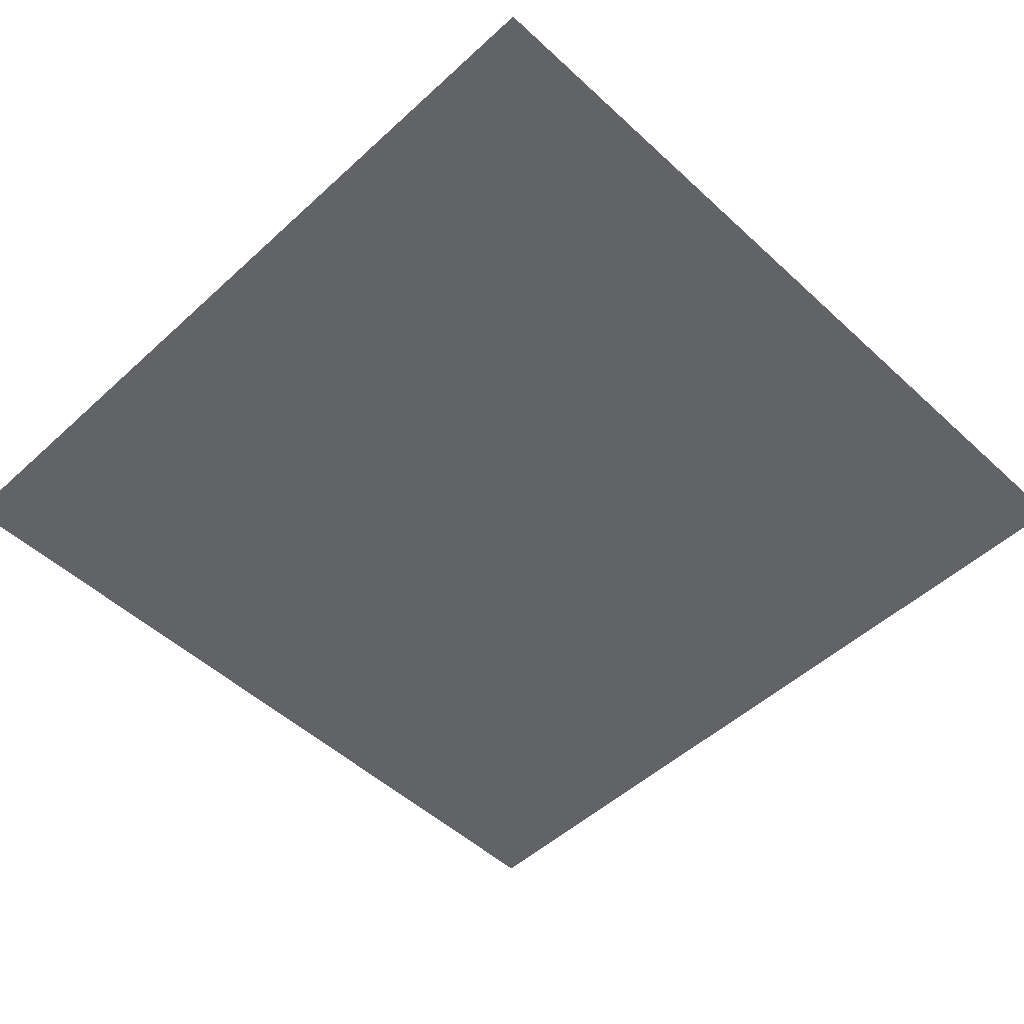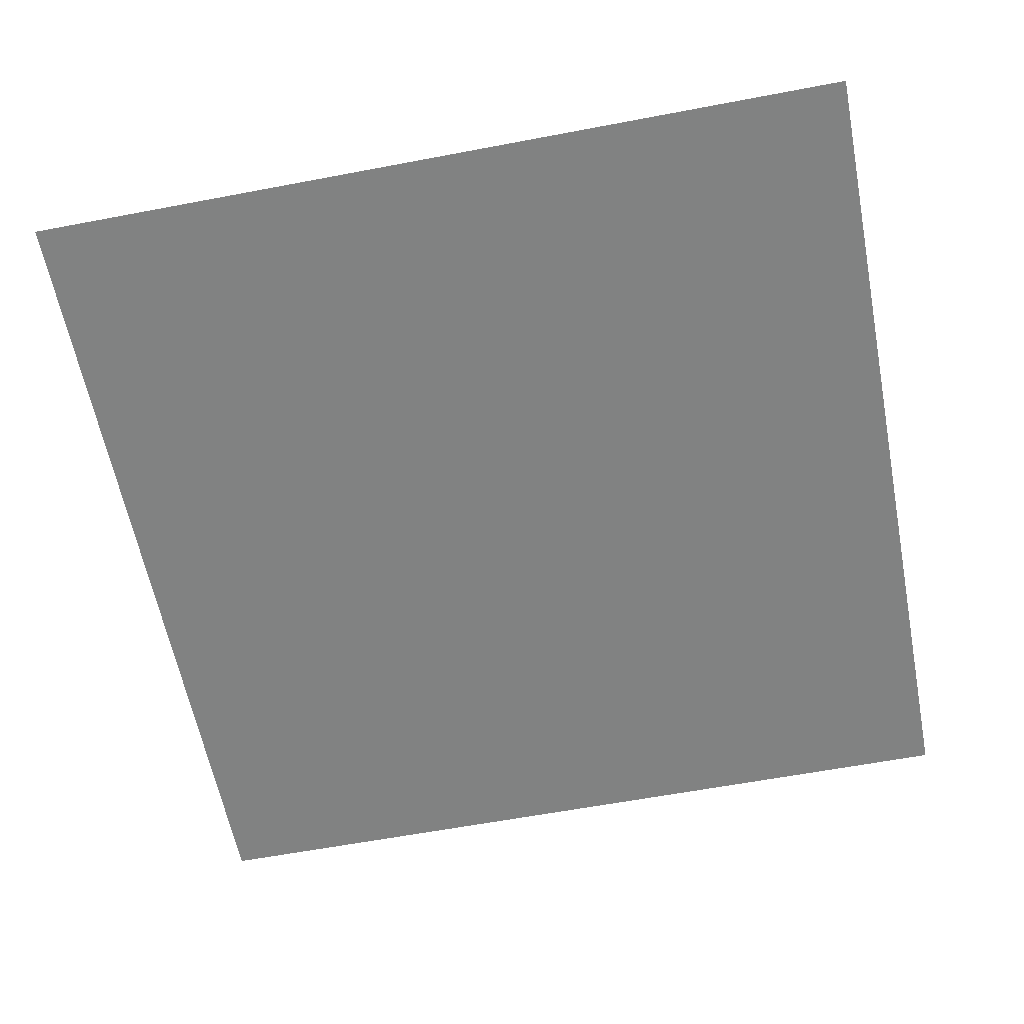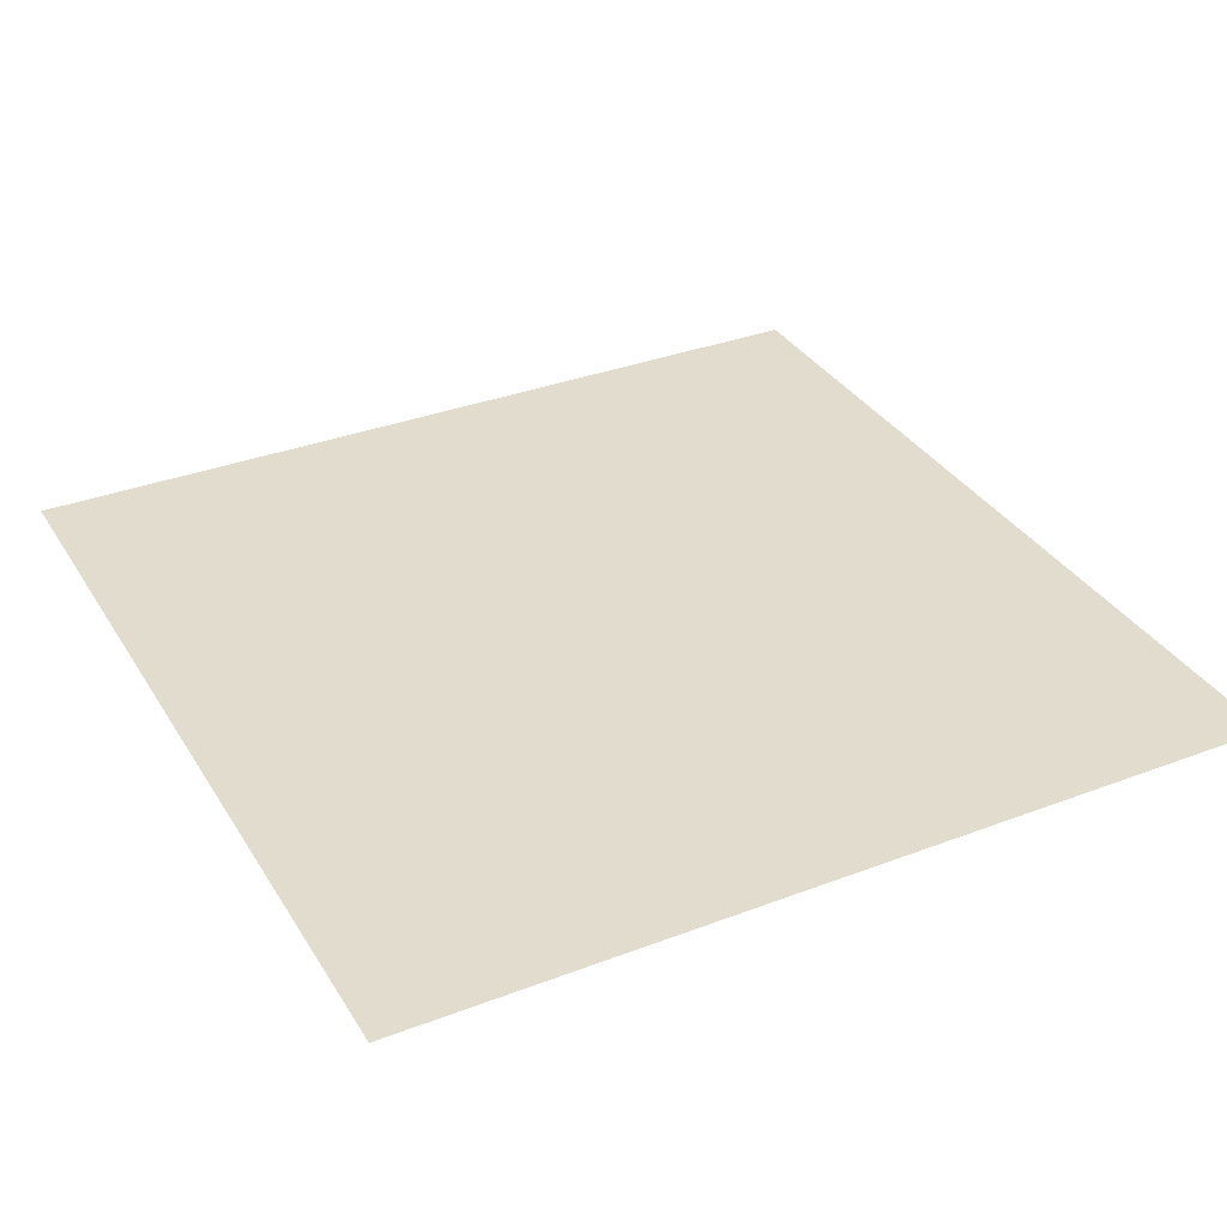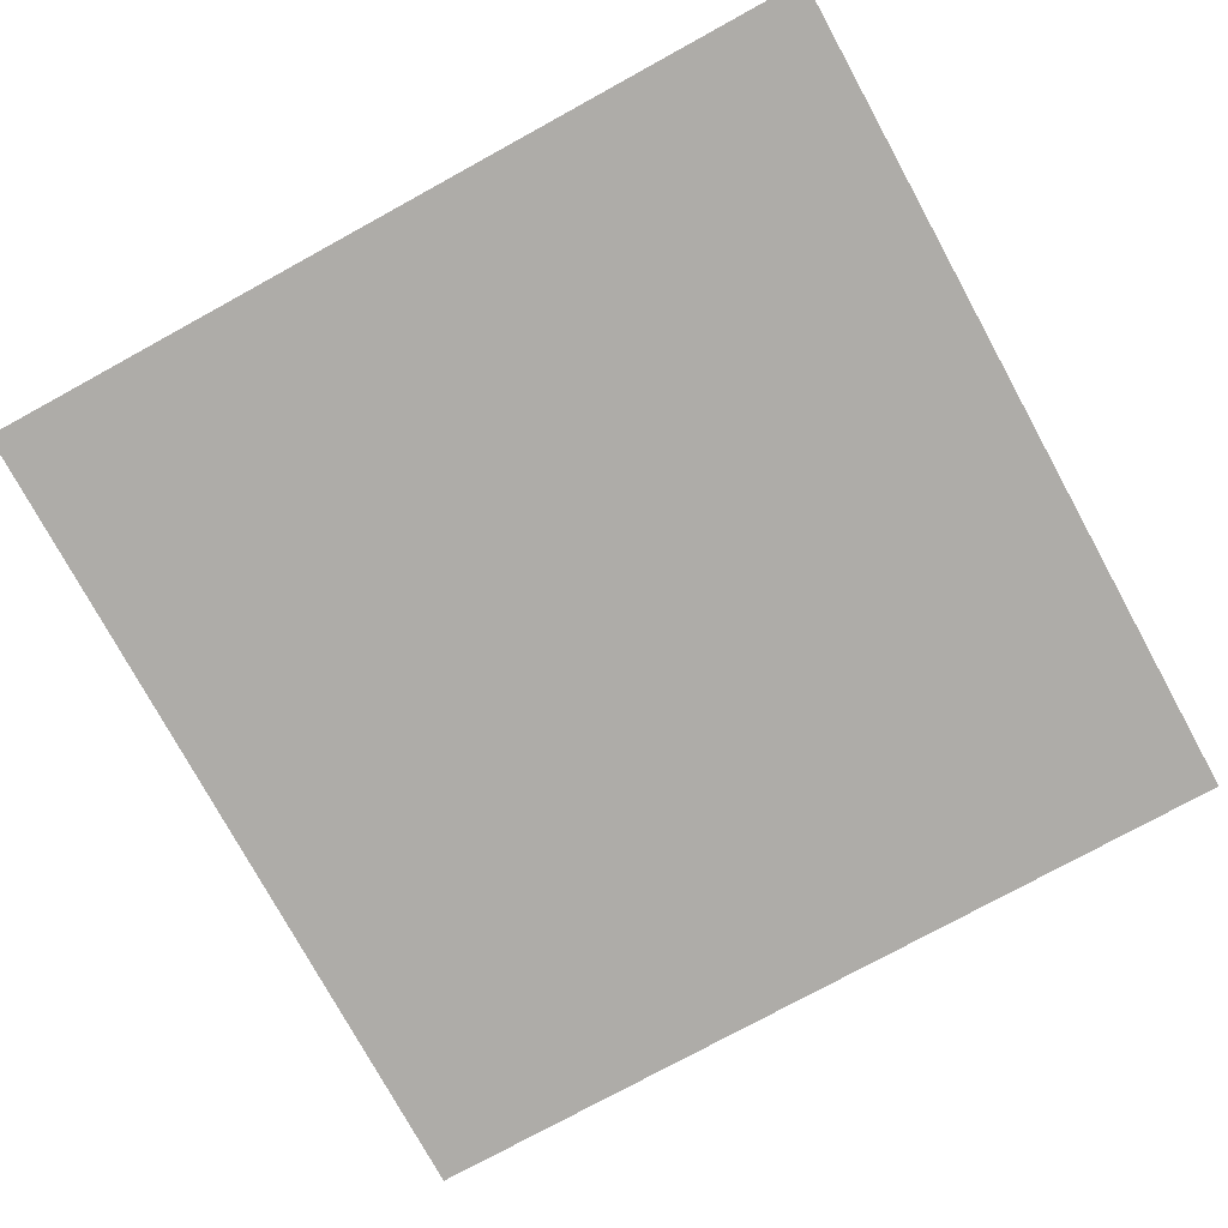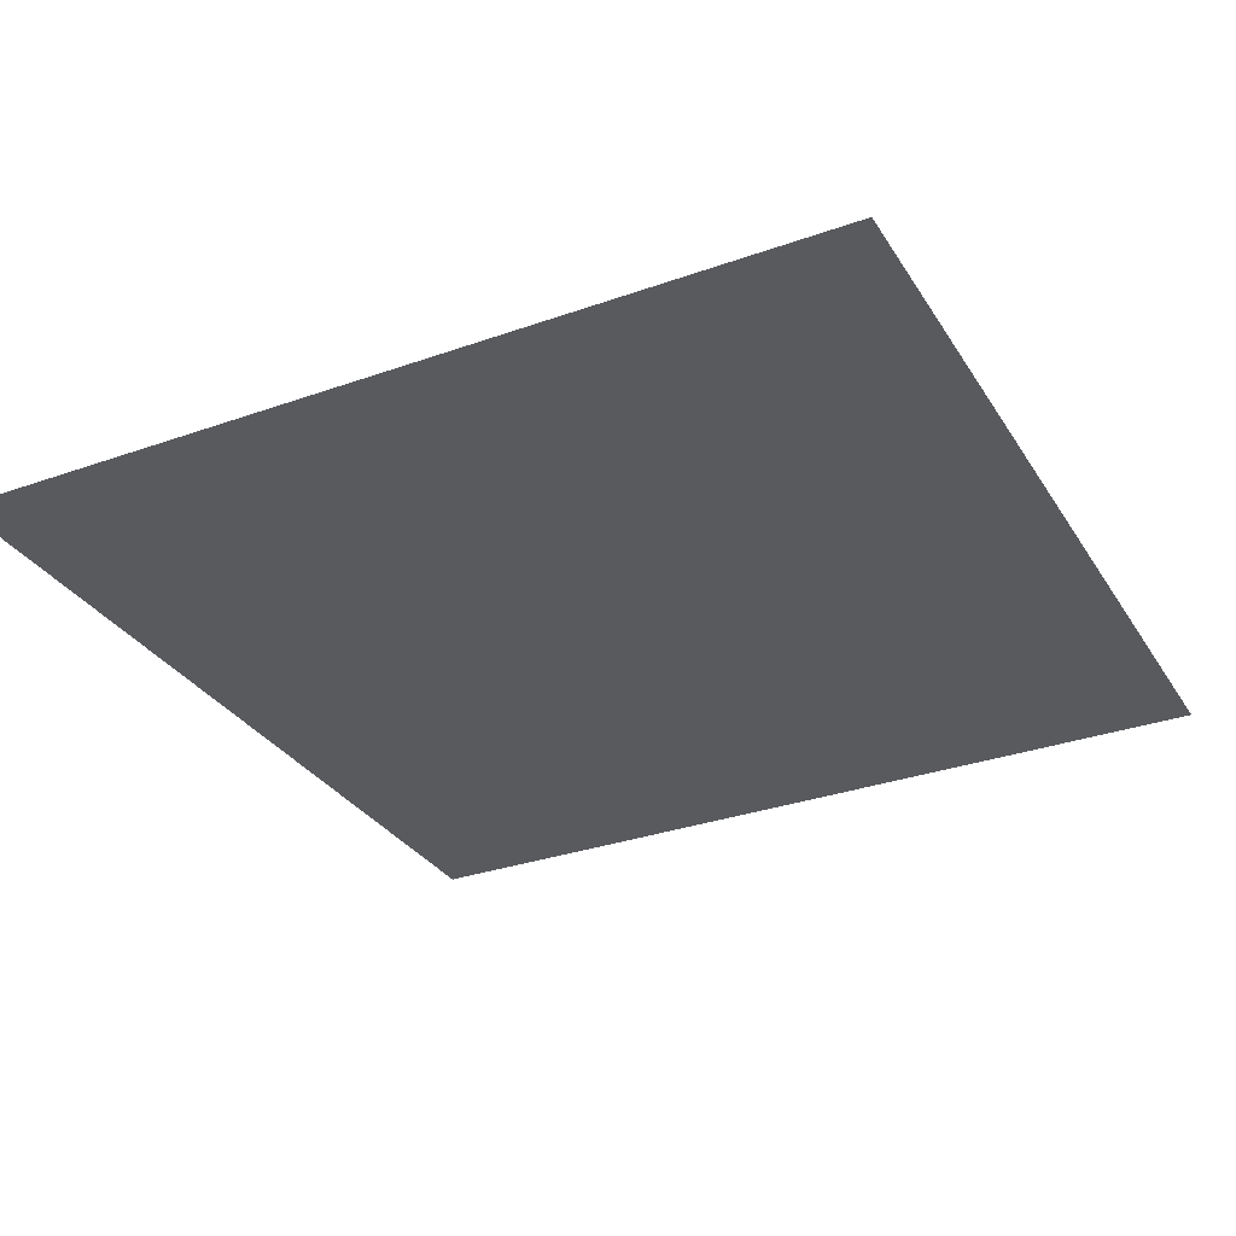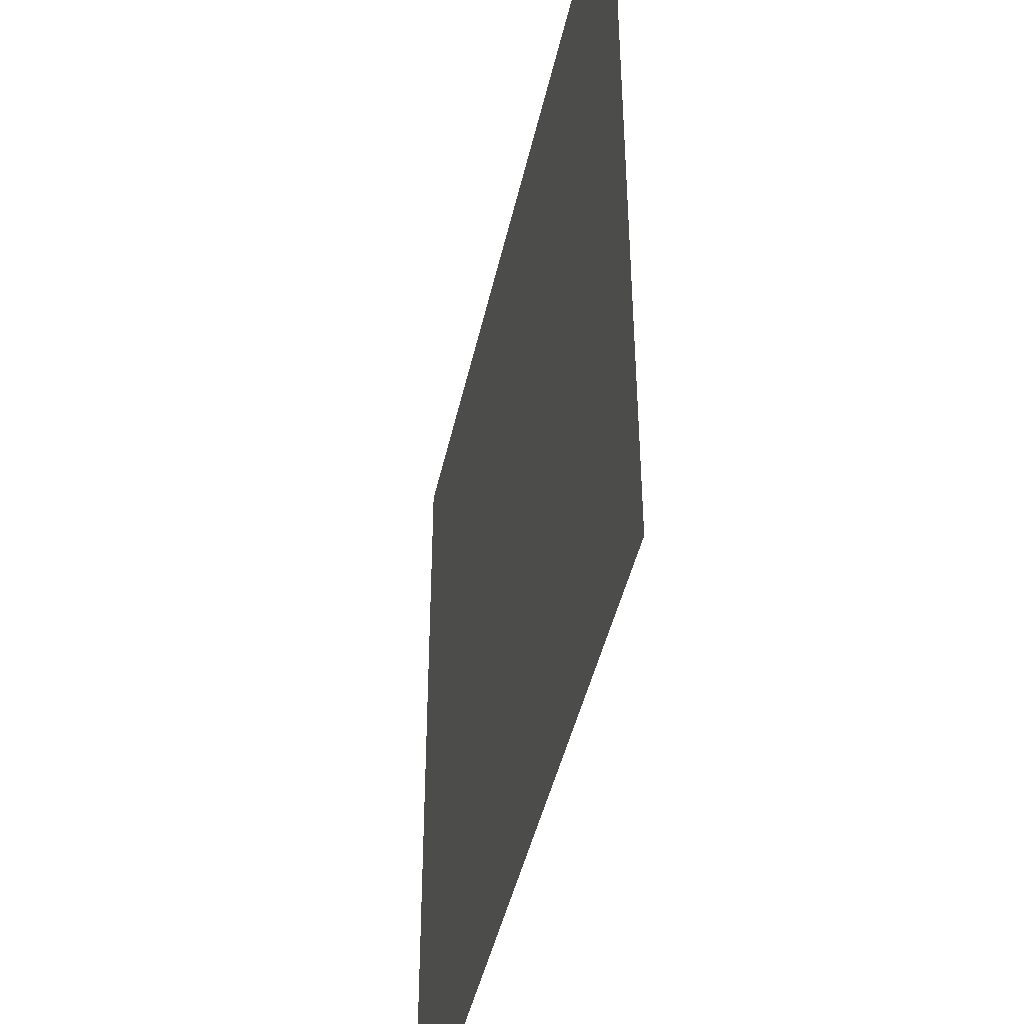
<metadata>
{"format":"obj","ext":"obj","renderer":"f3d","projection":"perspective","resolution":1024,"background":"white","views":[{"elev":-50.9,"azim":-45.1,"up":"+Z"},{"elev":-60.6,"azim":11.0,"up":"+Z"},{"elev":34.1,"azim":152.7,"up":"+Z"},{"elev":-76.9,"azim":118.7,"up":"+Z"},{"elev":-31.1,"azim":116.9,"up":"+Z"},{"elev":-44.1,"azim":-102.2,"up":"+Y"}]}
</metadata>
<code>
o UI_Char_Plane.014
v 0.05 0.05 -0
v -0.05 0.05 -0
v 0.05 -0.05 0
v -0.05 -0.05 0
f 4 3 1 2

</code>
